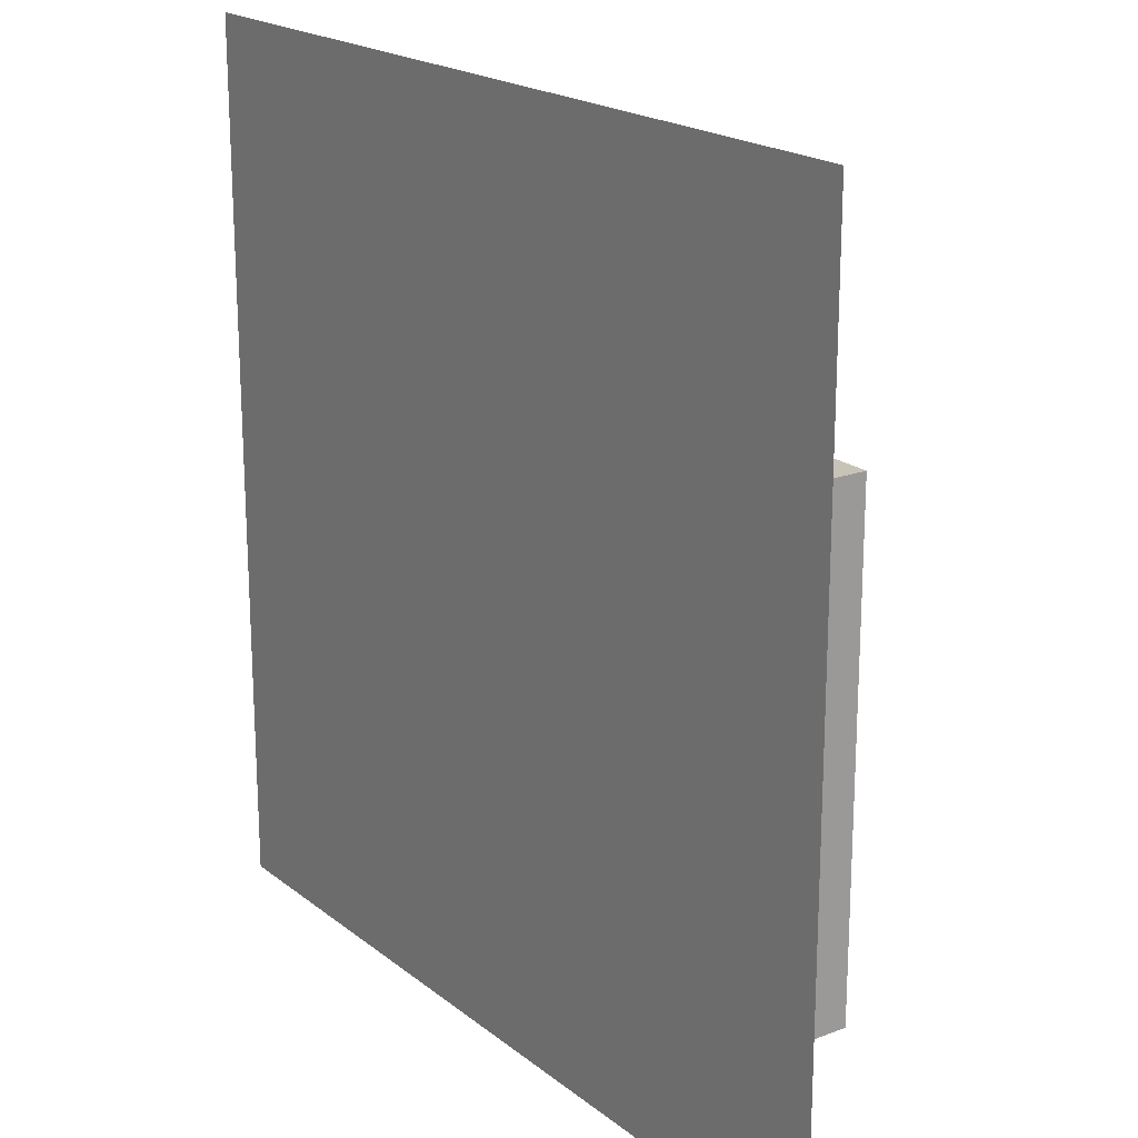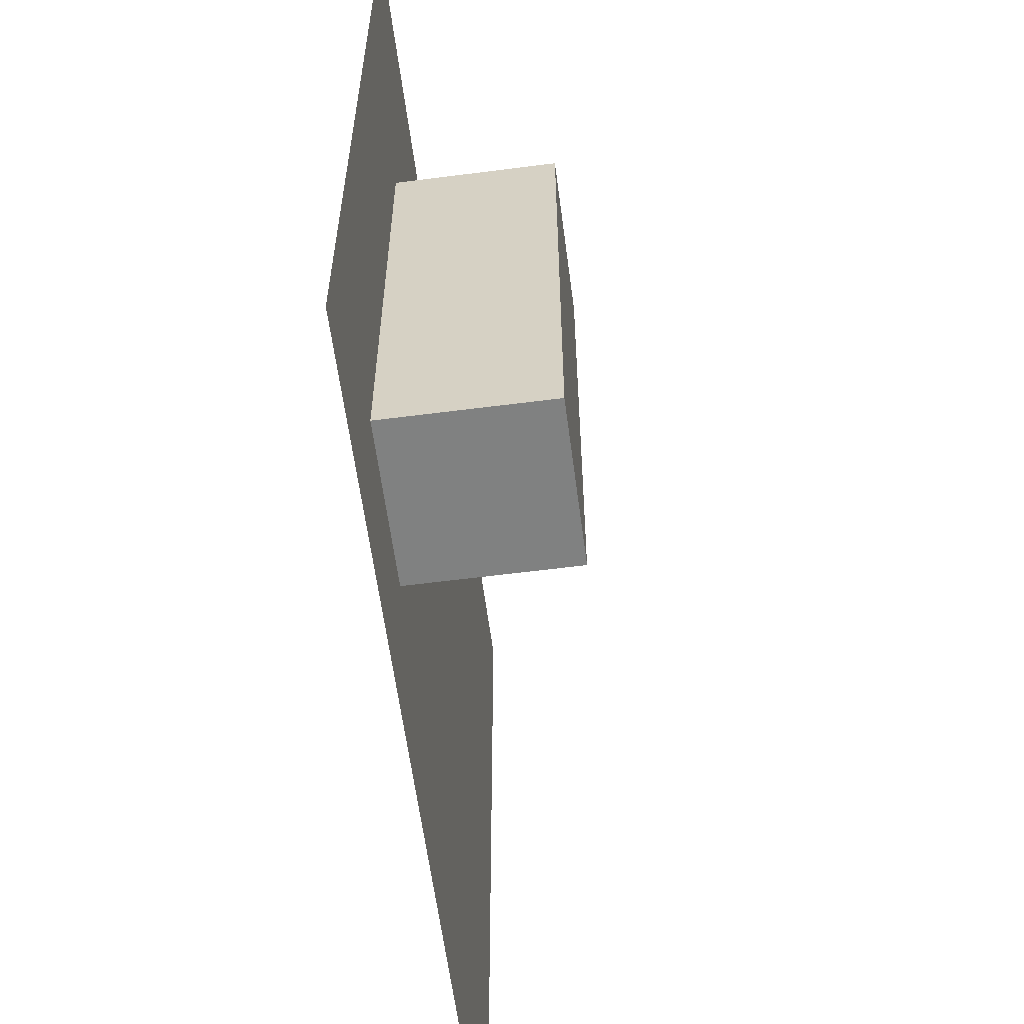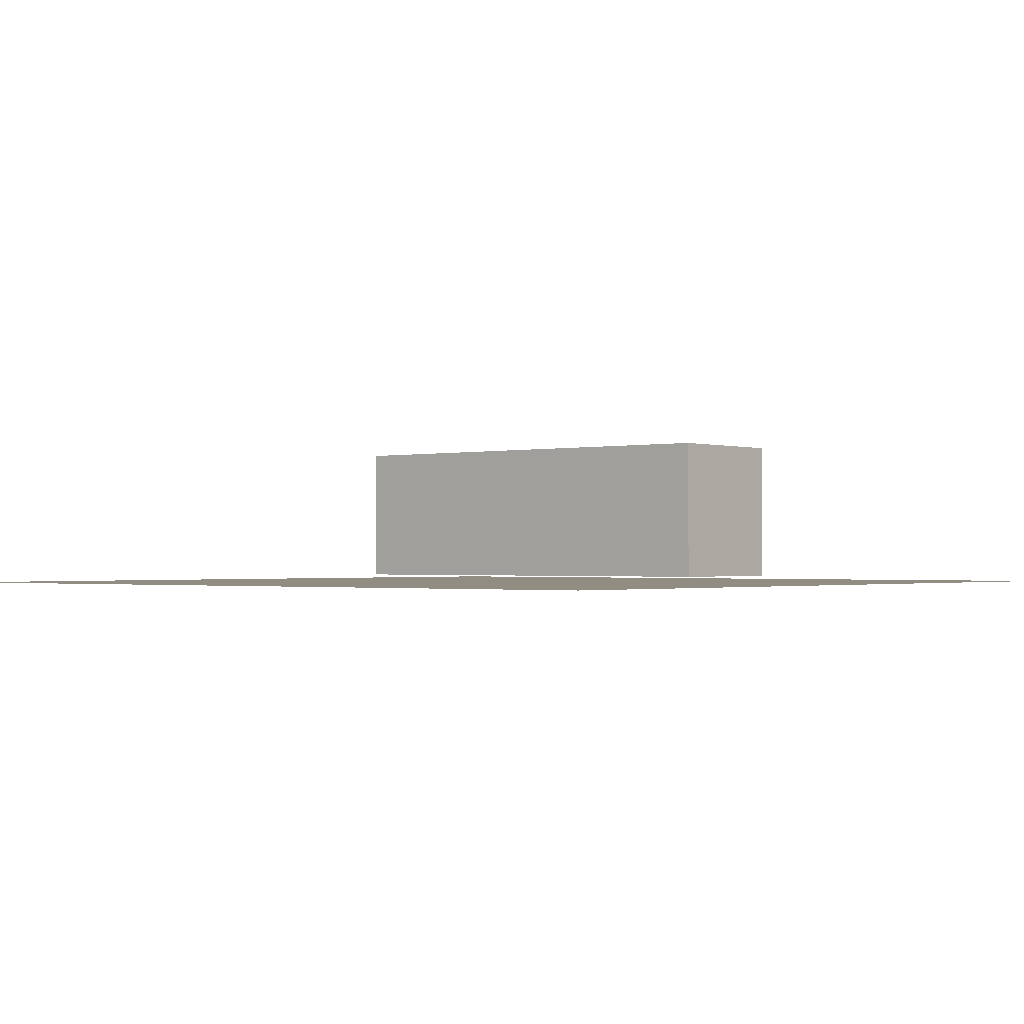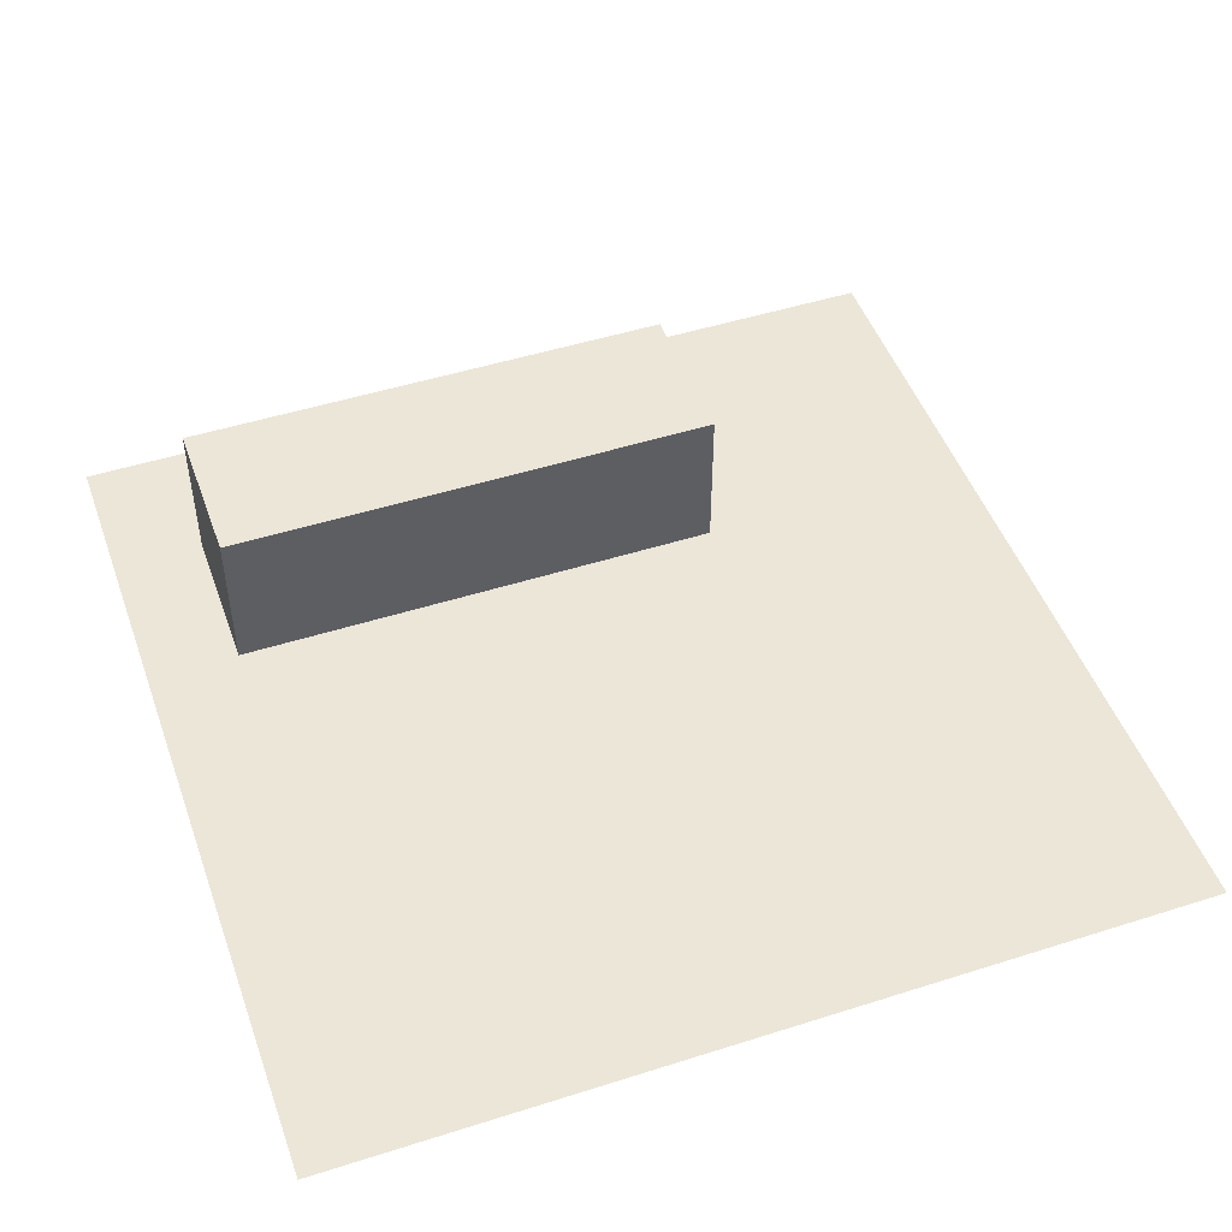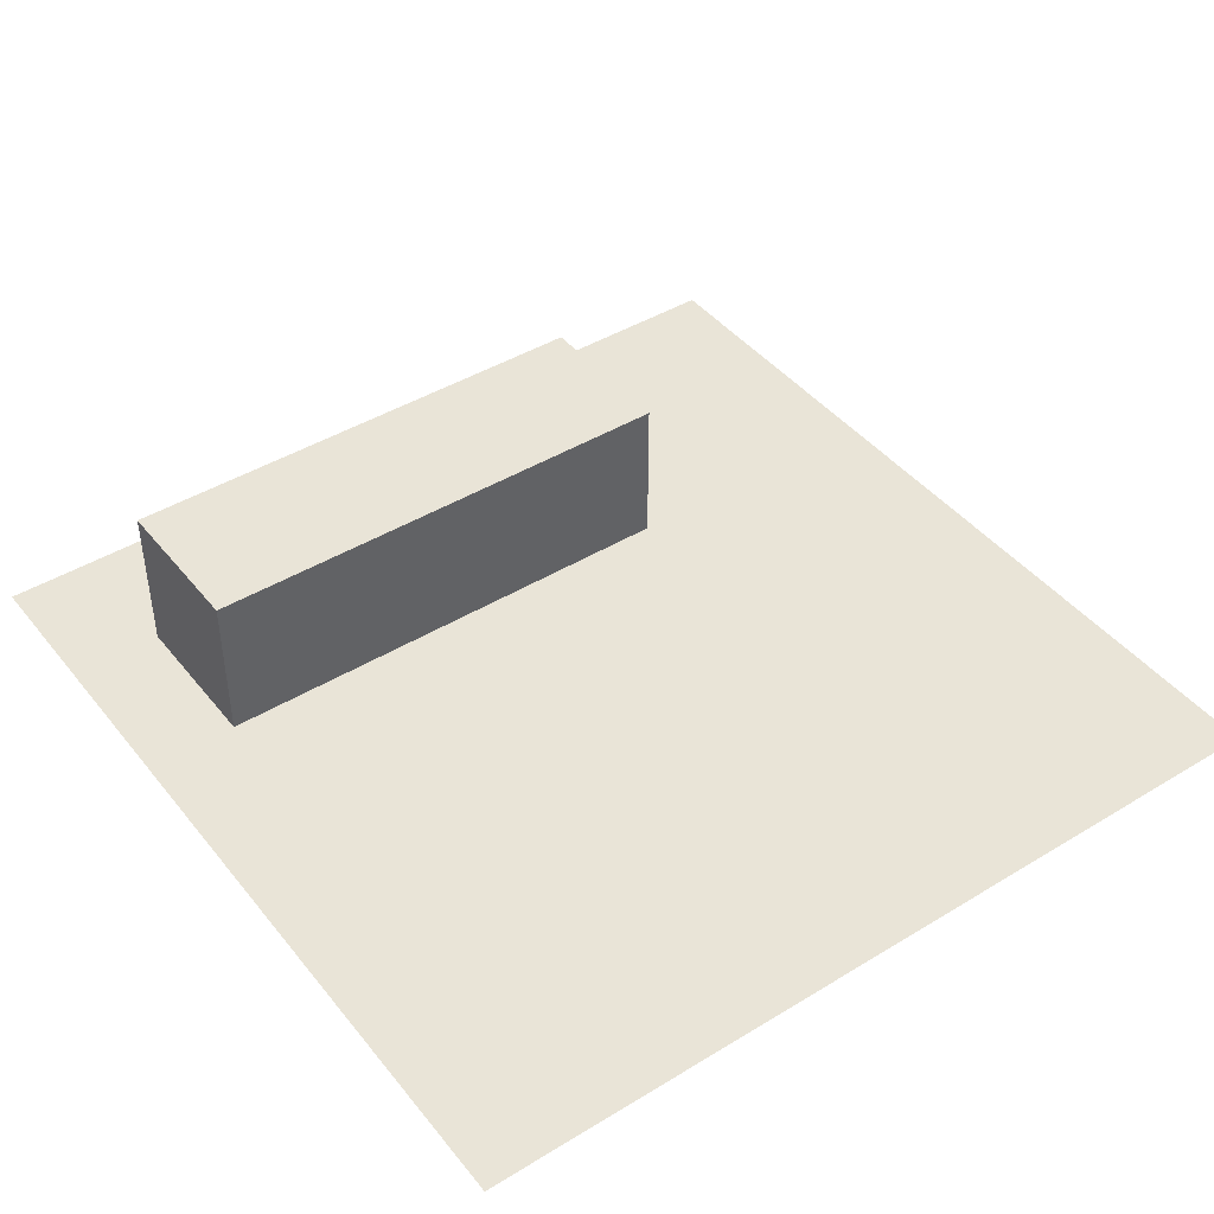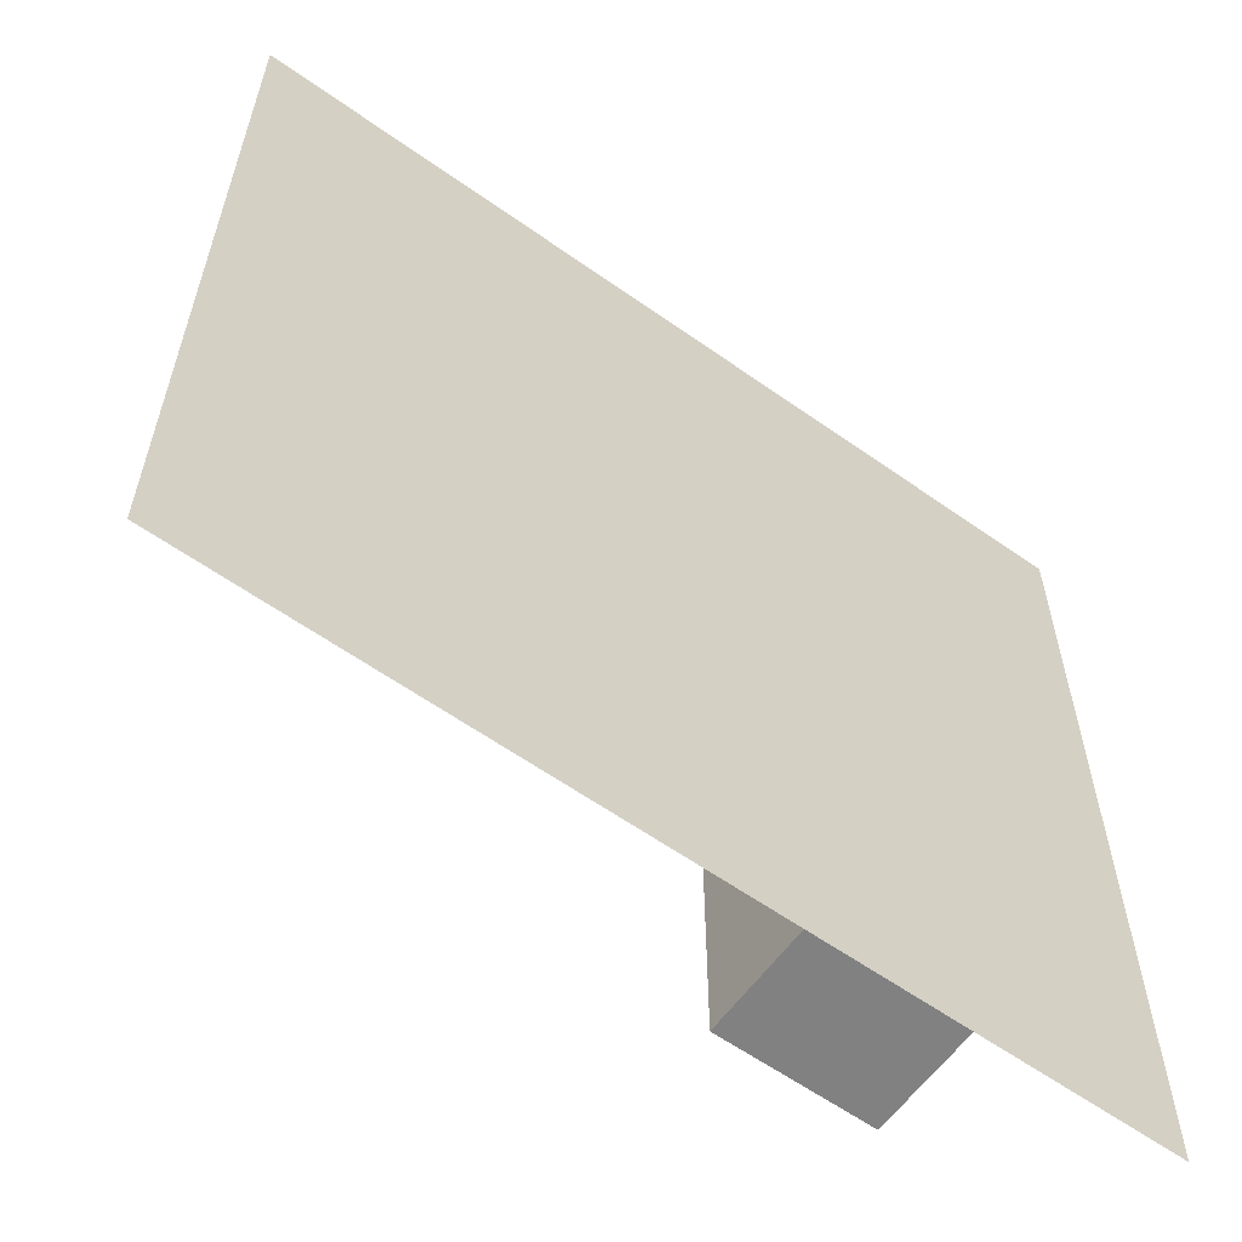
<metadata>
{"format":"obj","ext":"obj","renderer":"f3d","projection":"perspective","resolution":1024,"background":"white","views":[{"elev":19.7,"azim":54.6,"up":"+Z"},{"elev":-60.3,"azim":97.5,"up":"+Z"},{"elev":-1.2,"azim":-50.3,"up":"+Y"},{"elev":48.6,"azim":-109.5,"up":"+Y"},{"elev":43.4,"azim":-125.7,"up":"+Y"},{"elev":-60.4,"azim":-35.9,"up":"+Z"}]}
</metadata>
<code>
o Plane.001_Plane.002
v -5.617 0.03631 5.631
v 1.728 0.03631 5.631
v -5.617 0.03631 -5.631
v 1.728 0.03631 -5.631
f 2 4 3
f 1 2 3
o Cube_Cube.001
v 1.774 0.06939 1.95
v 1.774 0.06939 -4.454
v 3.774 0.06939 -4.454
v 3.774 0.06939 1.95
v 1.774 2.069 1.95
v 1.774 2.069 -4.454
v 3.774 2.069 -4.454
v 3.774 2.069 1.95
f 10 6 5
f 11 7 6
f 12 8 7
f 9 5 8
f 6 7 8
f 11 10 9
f 9 10 5
f 10 11 6
f 11 12 7
f 12 9 8
f 5 6 8
f 12 11 9
o Plane
v -5.631 0 5.631
v 5.631 0 5.631
v -5.631 0 -5.631
v 5.631 0 -5.631
f 14 16 15
f 13 14 15

</code>
